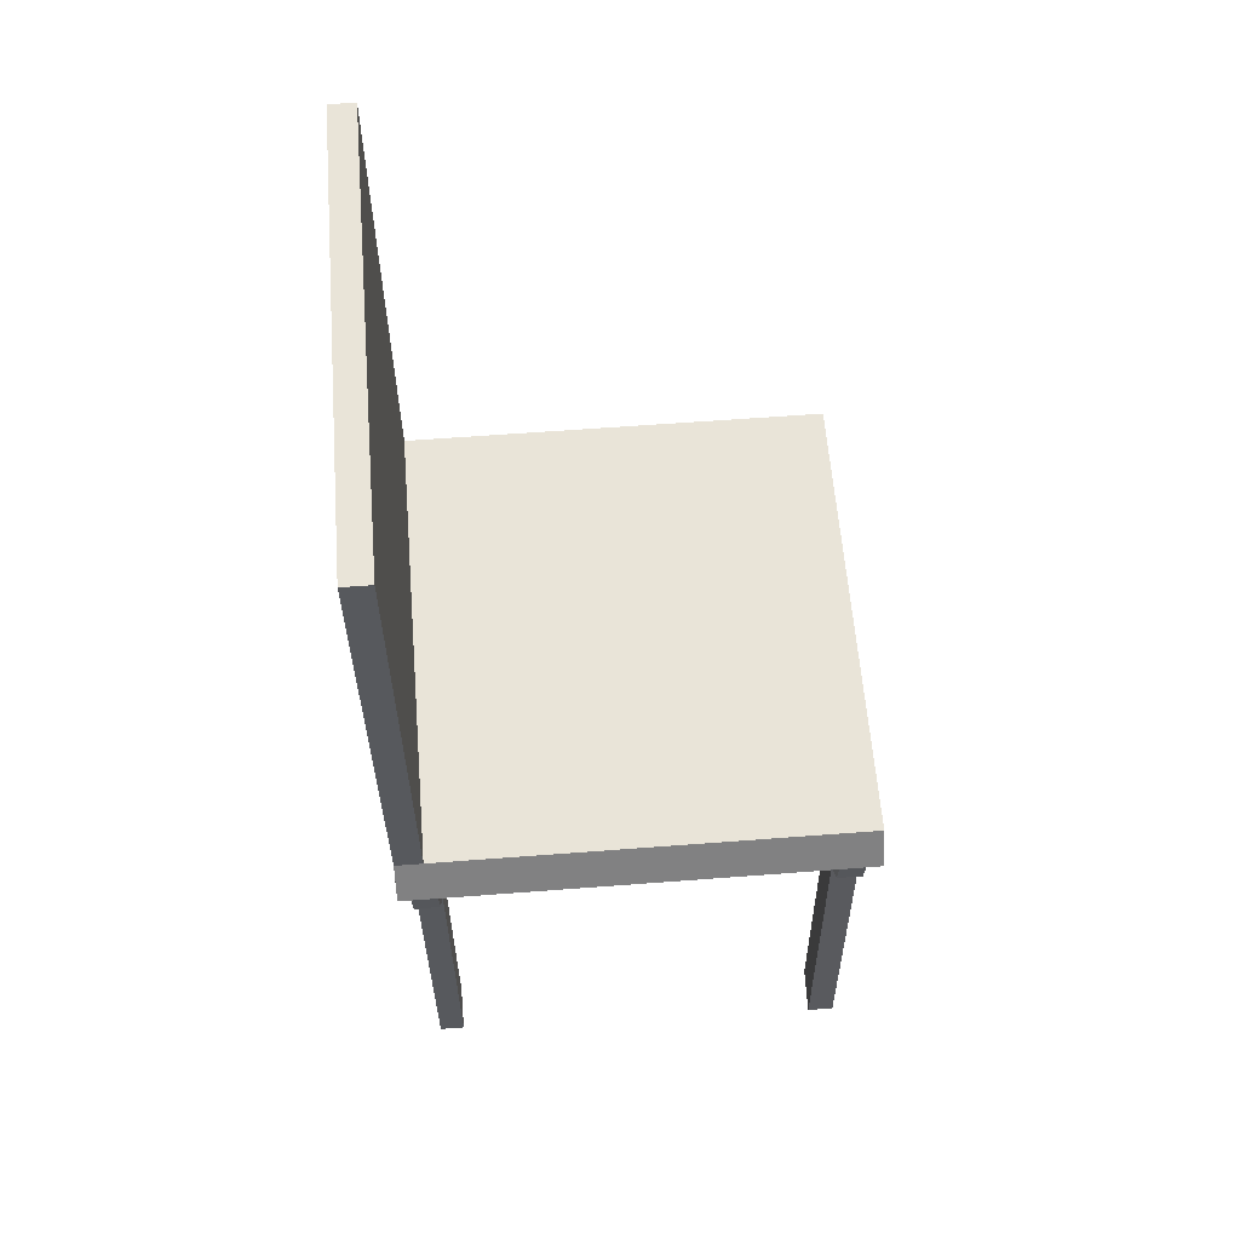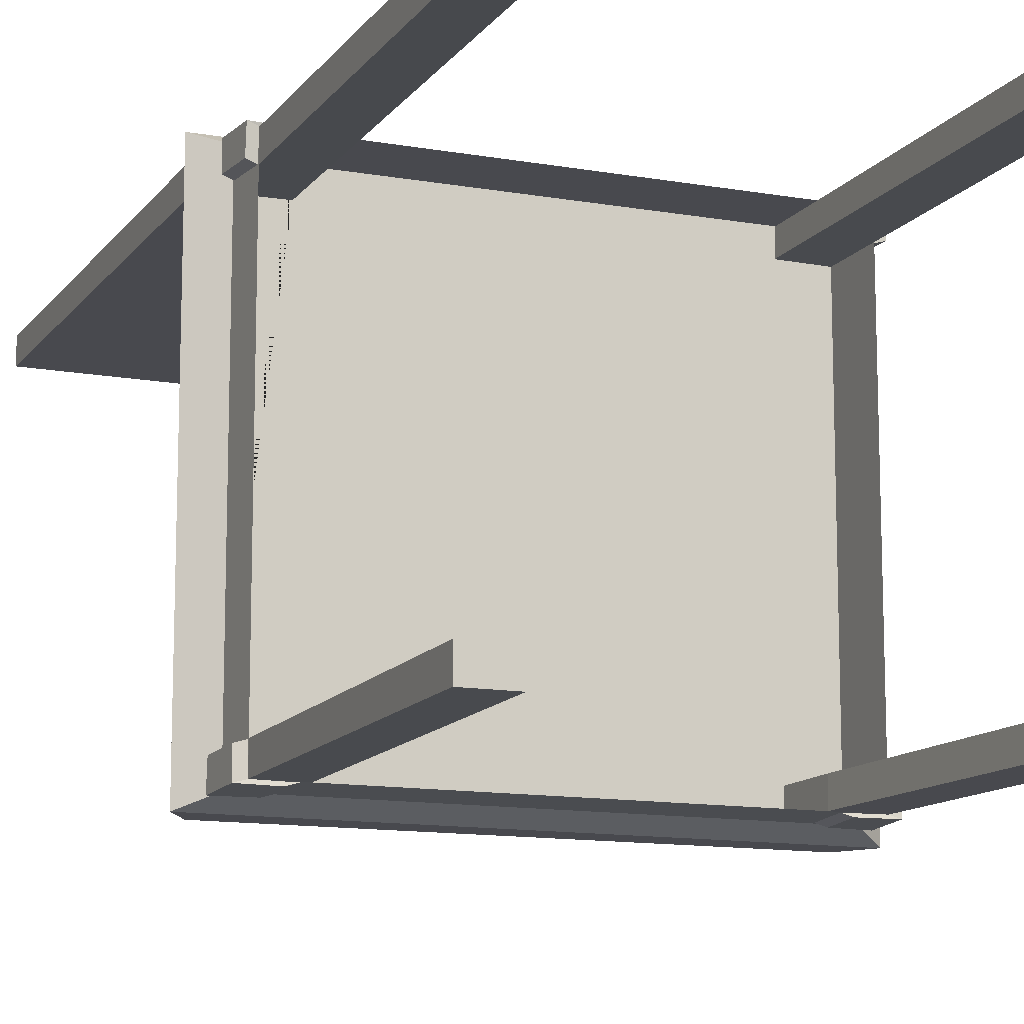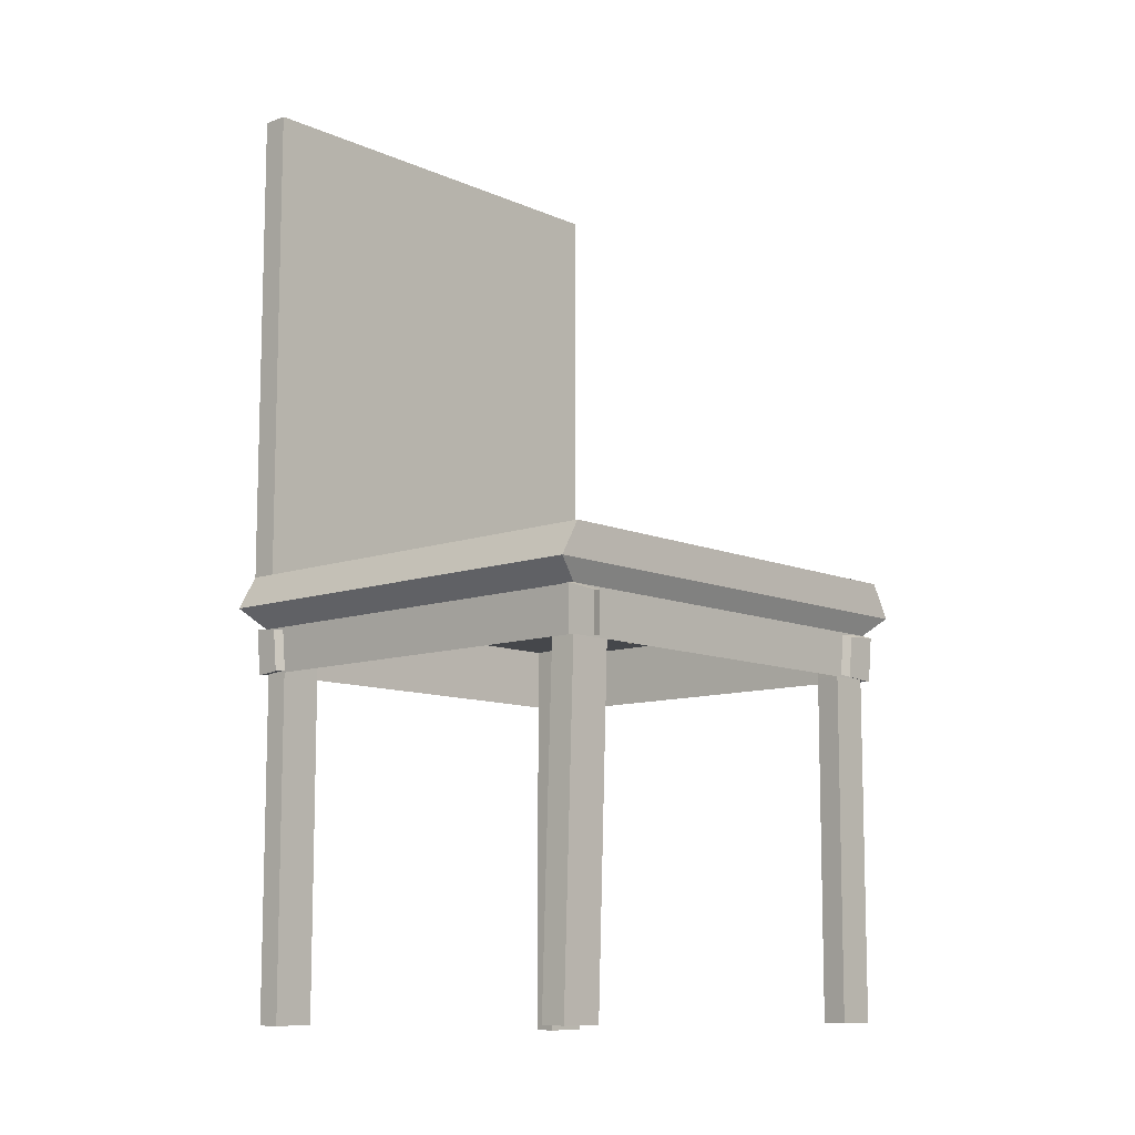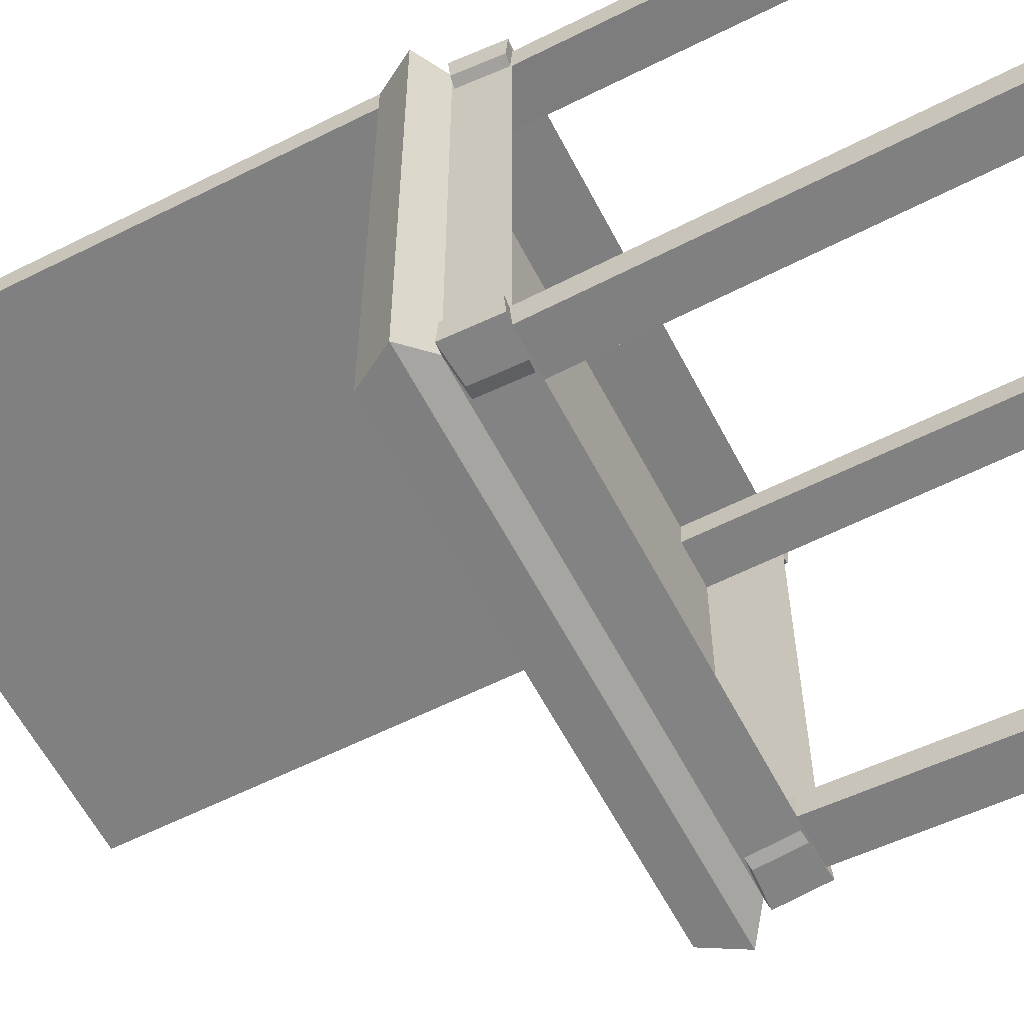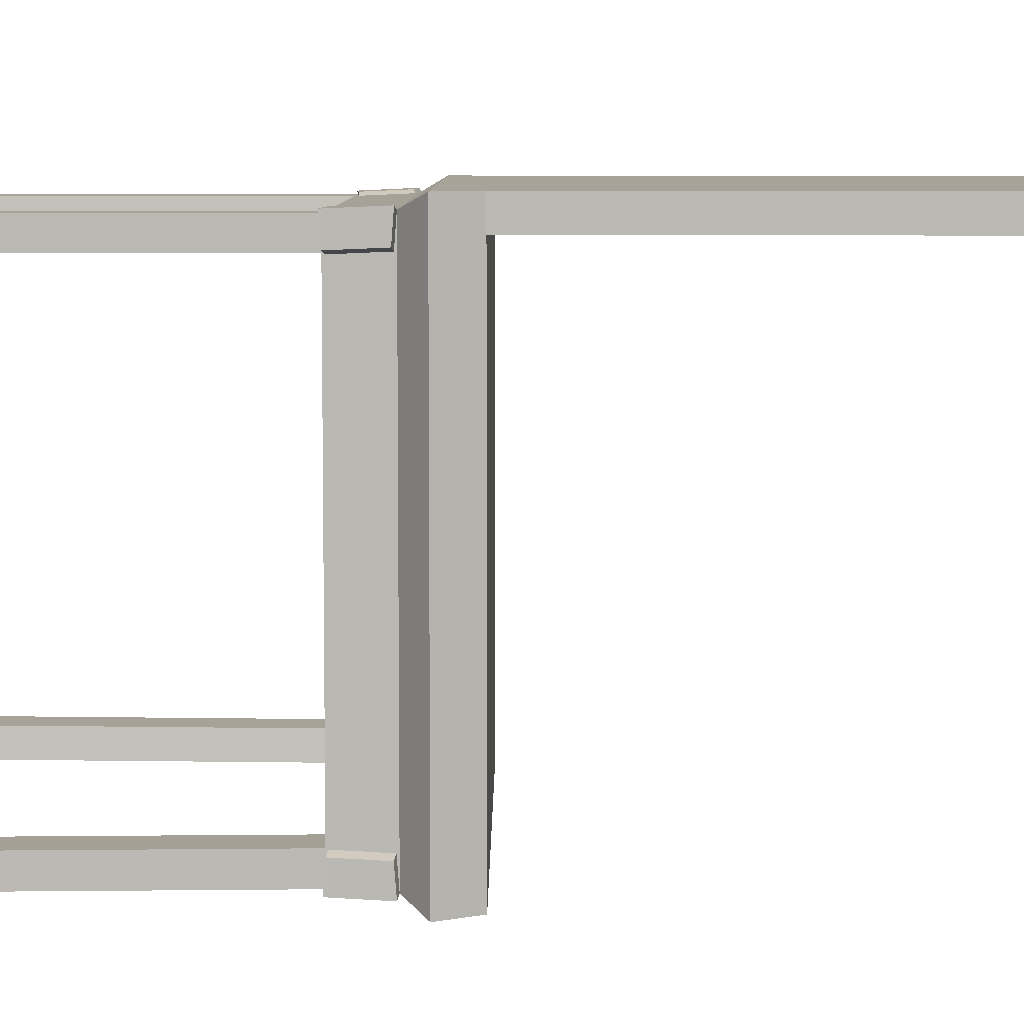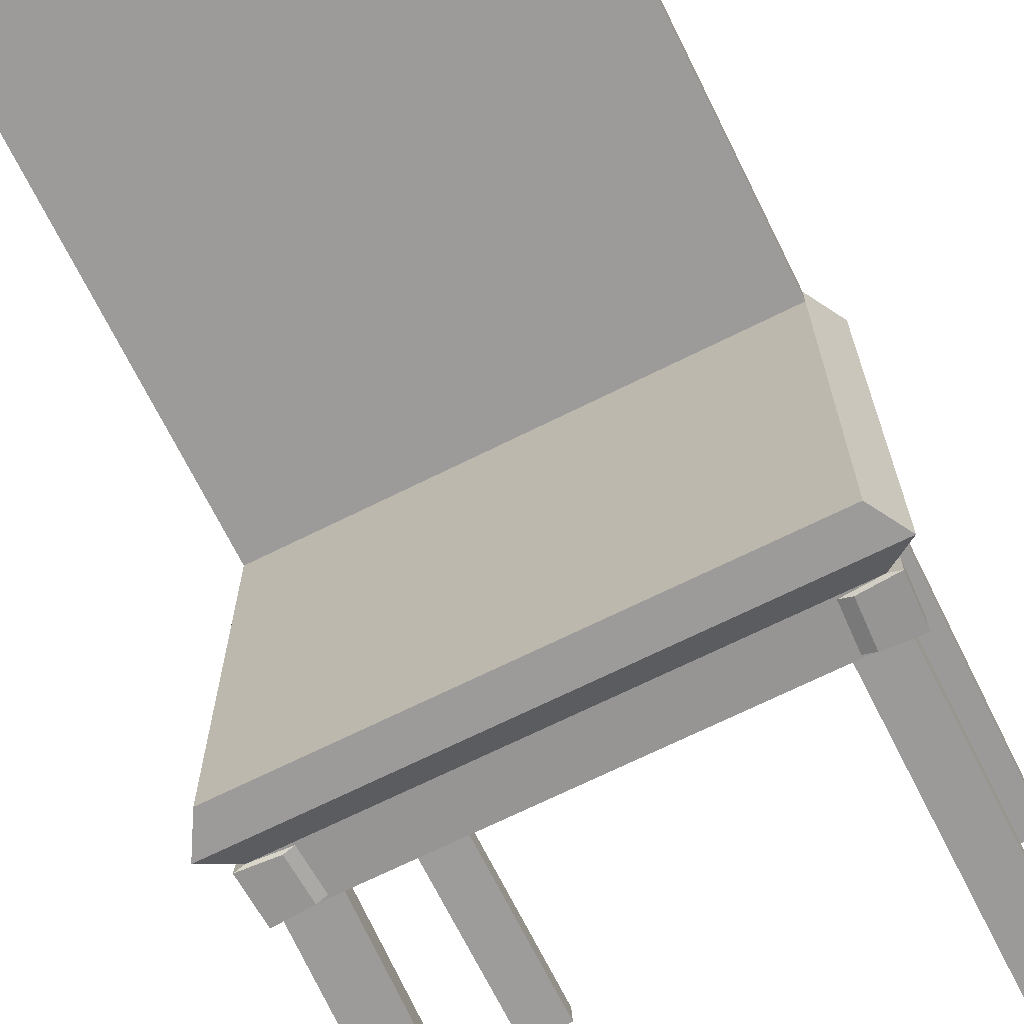
<metadata>
{"format":"obj","ext":"obj","renderer":"f3d","projection":"perspective","resolution":1024,"background":"white","views":[{"elev":60.1,"azim":85.5,"up":"+Y"},{"elev":-12.6,"azim":-22.4,"up":"+Z"},{"elev":-10.2,"azim":132.4,"up":"+Y"},{"elev":-59.8,"azim":-62.7,"up":"+Z"},{"elev":6.9,"azim":90.3,"up":"+Z"},{"elev":-69.7,"azim":-153.6,"up":"+Z"}]}
</metadata>
<code>
o Cube
v 2.525 4.995 -2.44
v 2.423 3.918 -2.016
v 2.525 4.995 2.44
v 2.423 3.918 2.016
v -2.525 4.995 -2.44
v -2.046 3.922 -2.292
v -2.525 4.995 2.44
v -2.423 3.917 2.021
v -2.745 4.617 -2.44
v -2.745 4.617 2.44
v 2.745 4.617 -2.44
v 2.745 4.617 2.44
v -2.068 4.374 -2.312
v -2.446 4.379 2.041
v 2.446 4.379 -2.036
v 2.446 4.379 2.036
v 1.989 4.369 2.312
v 2.068 4.374 -2.312
v 1.967 3.928 2.292
v 2.046 3.922 -2.292
v 2.447 4.4 -2.313
v -2.446 4.379 -2.041
v 2.422 3.896 -2.291
v -2.423 3.917 -2.021
v 2.55 4.386 -2.344
v 2.525 3.882 -2.322
v 2.549 4.365 -2.067
v 2.527 3.903 -2.047
v 2.171 4.36 -2.343
v 2.149 3.908 -2.323
v -2.447 4.4 -2.313
v -1.989 4.369 2.312
v -2.422 3.896 -2.291
v -1.967 3.928 2.292
v -2.447 4.4 2.313
v 2.447 4.4 2.313
v -2.422 3.896 2.291
v 2.422 3.896 2.291
v 2.526 3.882 2.322
v 2.551 4.386 2.344
v 2.527 3.903 2.047
v 2.55 4.365 2.067
v 2.07 3.913 2.323
v 2.092 4.354 2.343
v -2.564 4.384 -2.348
v -2.539 3.88 -2.326
v -2.185 4.358 -2.347
v -2.163 3.906 -2.327
v -2.563 4.363 -2.076
v -2.54 3.901 -2.056
v -2.52 3.883 2.32
v -2.545 4.387 2.343
v -2.521 3.904 2.05
v -2.544 4.366 2.07
v -2.065 3.914 2.322
v -2.087 4.355 2.341
v -2.422 3.896 -2.016
v -2.422 3.896 2.014
v 2.422 3.896 2.022
v 2.422 3.896 -2.007
v -1.963 3.896 2.291
v 1.95 3.896 2.291
v 1.929 3.896 -2.291
v -1.972 3.896 -2.291
v -1.94 3.896 2.02
v 1.938 3.896 2.028
v -1.991 3.896 -2.013
v 1.939 3.896 -2.017
v -1.999 0.08671 -2.265
v -2.449 0.08671 -2.265
v -2.449 0.08671 -1.989
v -2.017 0.08671 -1.986
v 2.56 0.1625 -2.007
v 2.56 0.1625 -2.291
v 2.066 0.1625 -2.291
v 2.077 0.1625 -2.017
v 1.95 0.07029 2.291
v 2.422 0.07029 2.291
v 2.422 0.07029 2.022
v 1.938 0.07029 2.028
v -2.422 -0.07623 2.014
v -2.422 -0.07623 2.291
v -1.963 -0.07623 2.291
v -1.94 -0.07623 2.02
v -2.422 4.59 -2.016
v -2.422 4.59 2.014
v 2.422 4.59 2.022
v 2.422 4.59 -2.007
v -1.963 4.59 2.291
v 1.95 4.59 2.291
v 1.929 4.59 -2.291
v -1.972 4.59 -2.291
v -1.94 4.59 2.02
v 1.938 4.59 2.028
v -1.991 4.59 -2.013
v 1.939 4.59 -2.017
v 2.525 4.995 2.146
v -2.745 4.617 2.117
v -2.525 4.995 2.166
v -2.447 4.4 2.04
v 2.447 4.4 2.038
v 2.745 4.617 2.061
v 2.525 10.38 2.44
v -2.525 10.38 2.44
v 2.525 10.38 2.146
v -2.525 10.38 2.166
f 1 5 99 97
f 12 3 7 10
f 10 7 99 98
f 33 64 69 70
f 11 1 97 102
f 9 5 1 11
f 31 100 98 9
f 21 31 9 11
f 35 36 12 10
f 36 101 102 12
f 24 8 14 22
f 20 6 13 18
f 34 19 17 32
f 4 2 15 16
f 16 101 36
f 2 4 38 59 60 23
f 15 2 28 27
f 17 19 43 44
f 18 13 31 21
f 6 20 23 63 64 33
f 33 24 50 46
f 23 20 30 26
f 27 28 26 25
f 30 29 25 26
f 20 18 29 30
f 21 15 27 25
f 18 21 25 29
f 2 23 26 28
f 22 14 100 31
f 8 24 33 57 58 37
f 24 22 49 50
f 14 8 53 54
f 32 17 36 35
f 19 34 37 61 62 38
f 35 14 54 52
f 36 17 44 40
f 41 42 40 39
f 44 43 39 40
f 16 36 40 42
f 19 38 39 43
f 38 4 41 39
f 4 16 42 41
f 47 48 46 45
f 50 49 45 46
f 31 13 47 45
f 6 33 46 48
f 22 31 45 49
f 13 6 48 47
f 54 53 51 52
f 55 56 52 51
f 32 35 52 56
f 34 32 56 55
f 8 37 51 53
f 37 34 55 51
f 70 69 72 71
f 59 66 94 87
f 65 61 83 84
f 62 66 80 77
f 23 60 73 74
f 67 57 71 72
f 64 67 72 69
f 57 33 70 71
f 73 76 75 74
f 60 68 76 73
f 63 23 74 75
f 68 63 75 76
f 77 80 79 78
f 38 62 77 78
f 59 38 78 79
f 66 59 79 80
f 81 84 83 82
f 61 37 82 83
f 37 58 81 82
f 58 65 84 81
f 85 95 92 91 96 88 87 94 90 89 93 86
f 58 57 85 86
f 61 65 93 89
f 63 68 96 91
f 62 61 89 90
f 57 67 95 85
f 65 58 86 93
f 67 64 92 95
f 60 59 87 88
f 66 62 90 94
f 64 63 91 92
f 68 60 88 96
f 105 106 104 103
f 7 3 103 104
f 101 16 15 21
f 102 97 3 12
f 100 14 35
f 98 99 5 9
f 102 101 21 11
f 98 100 35 10
f 99 7 104 106
f 3 97 105 103
f 97 99 106 105

</code>
